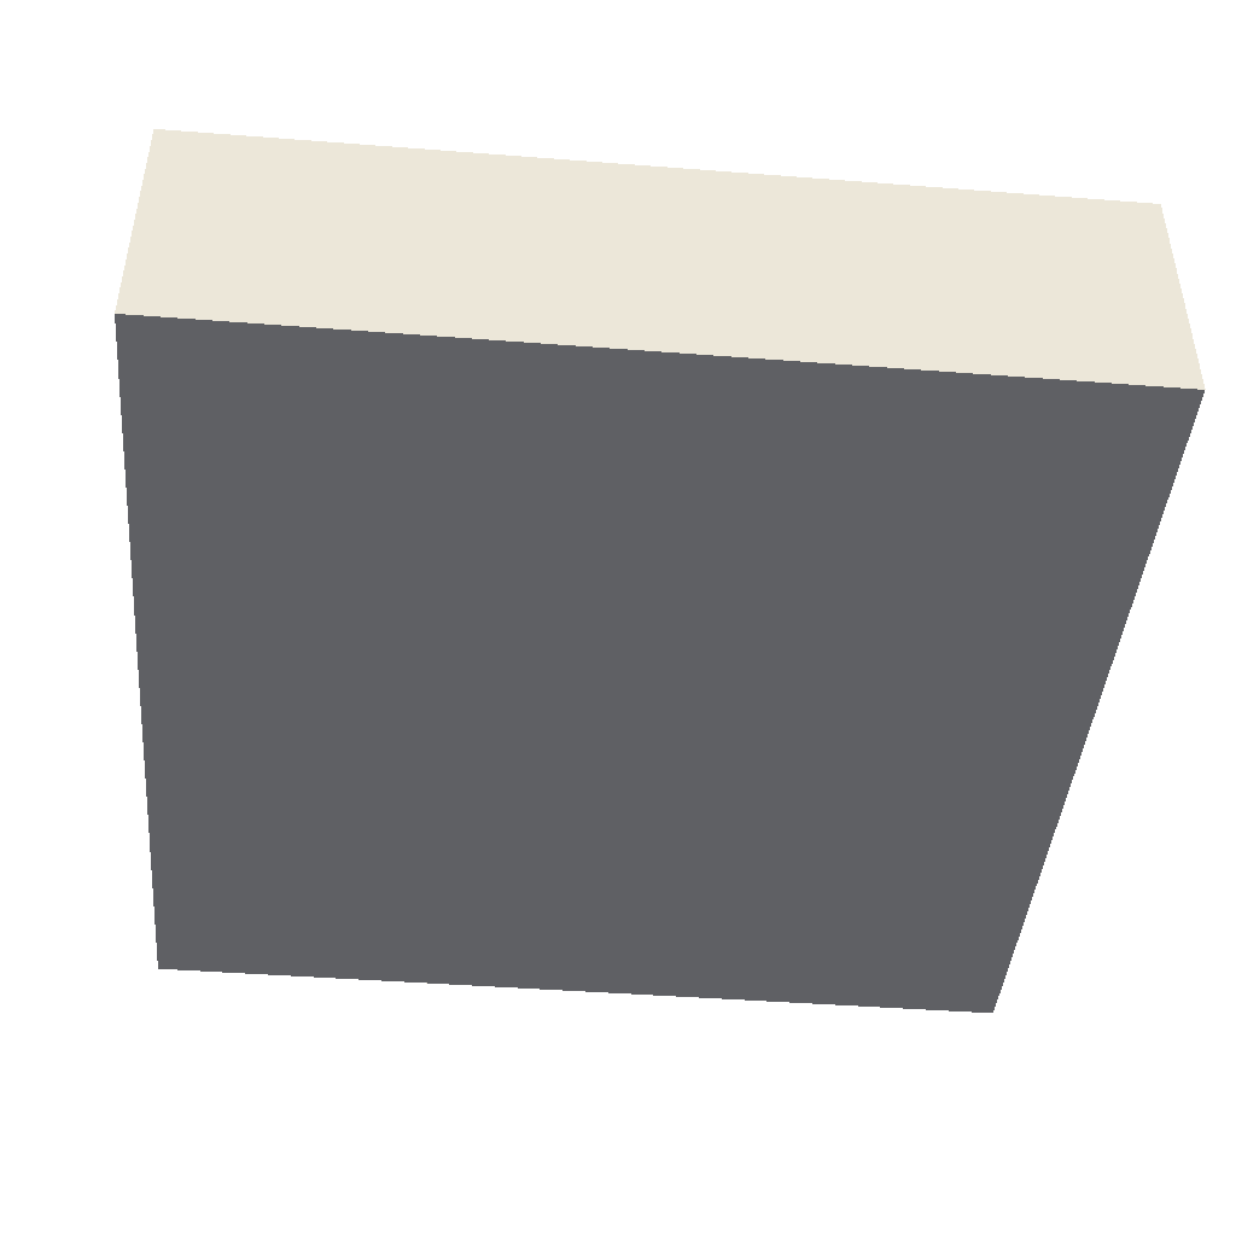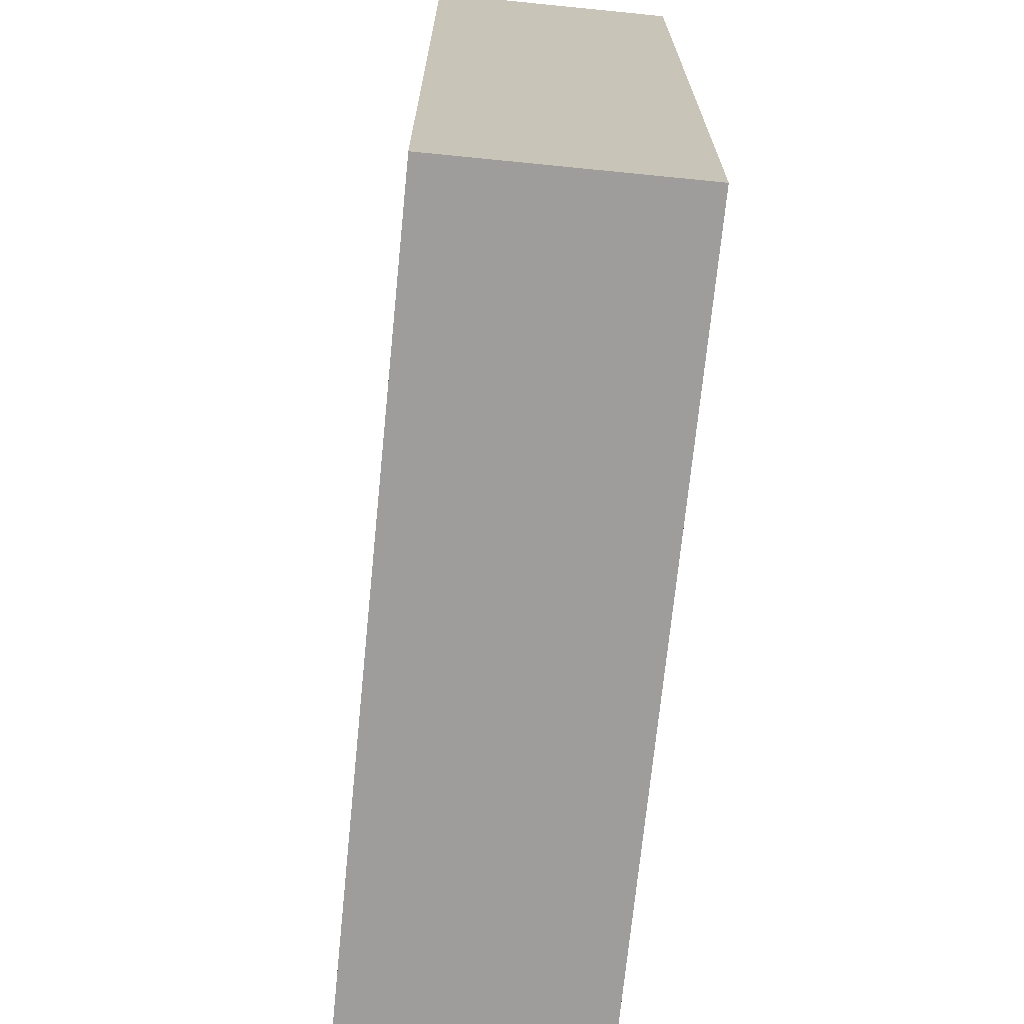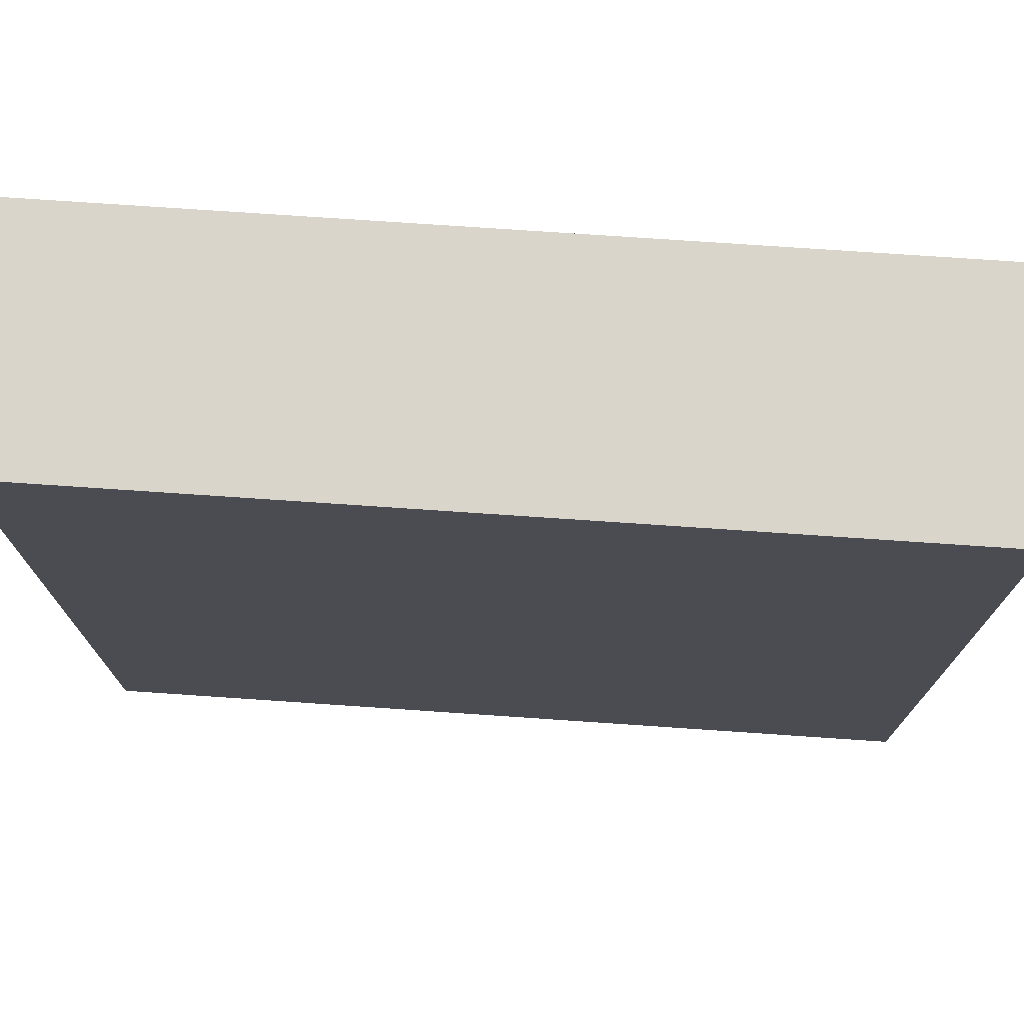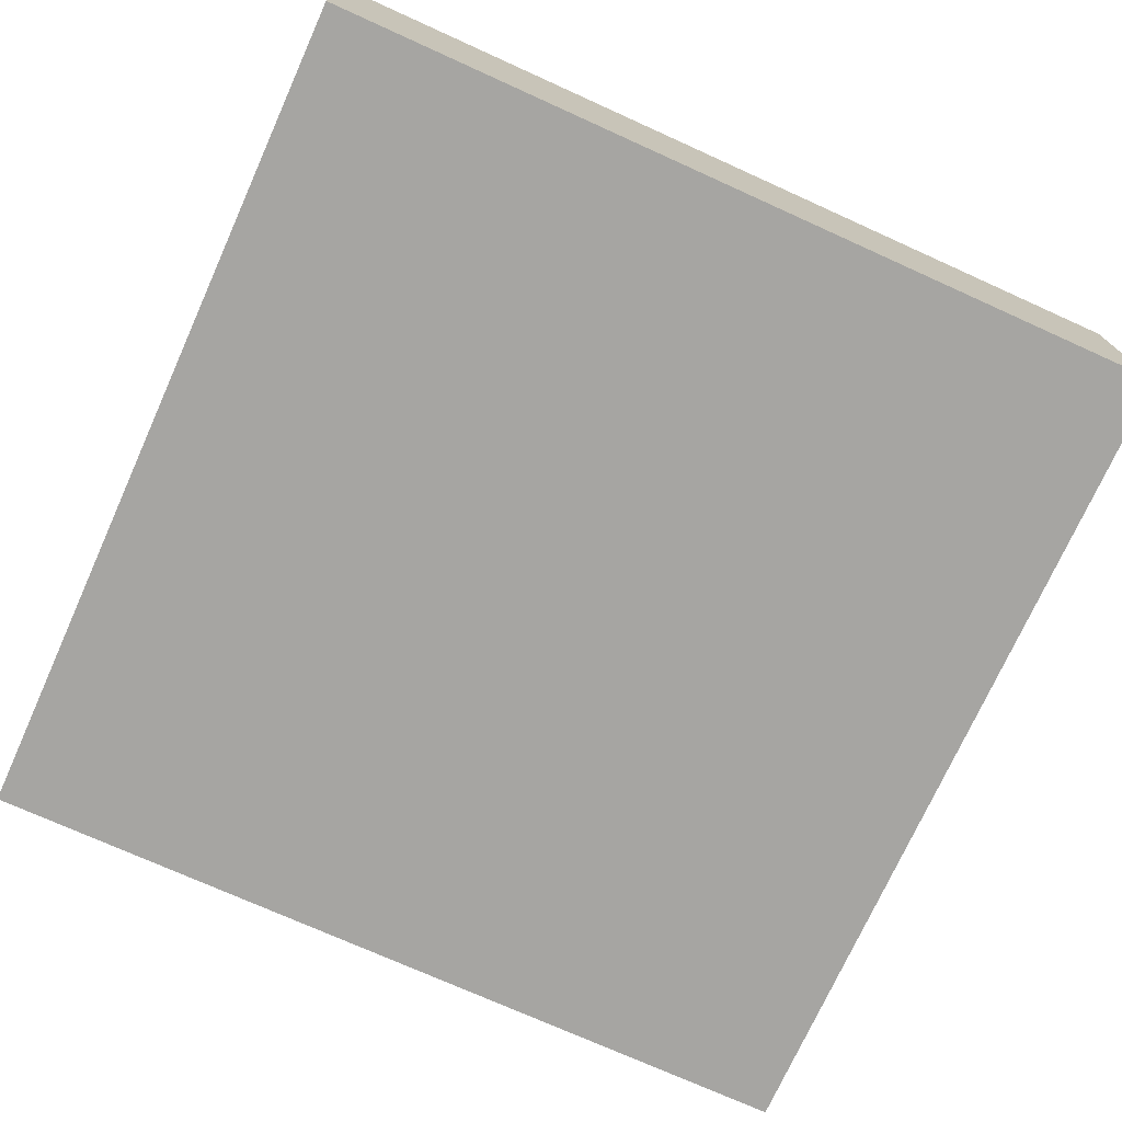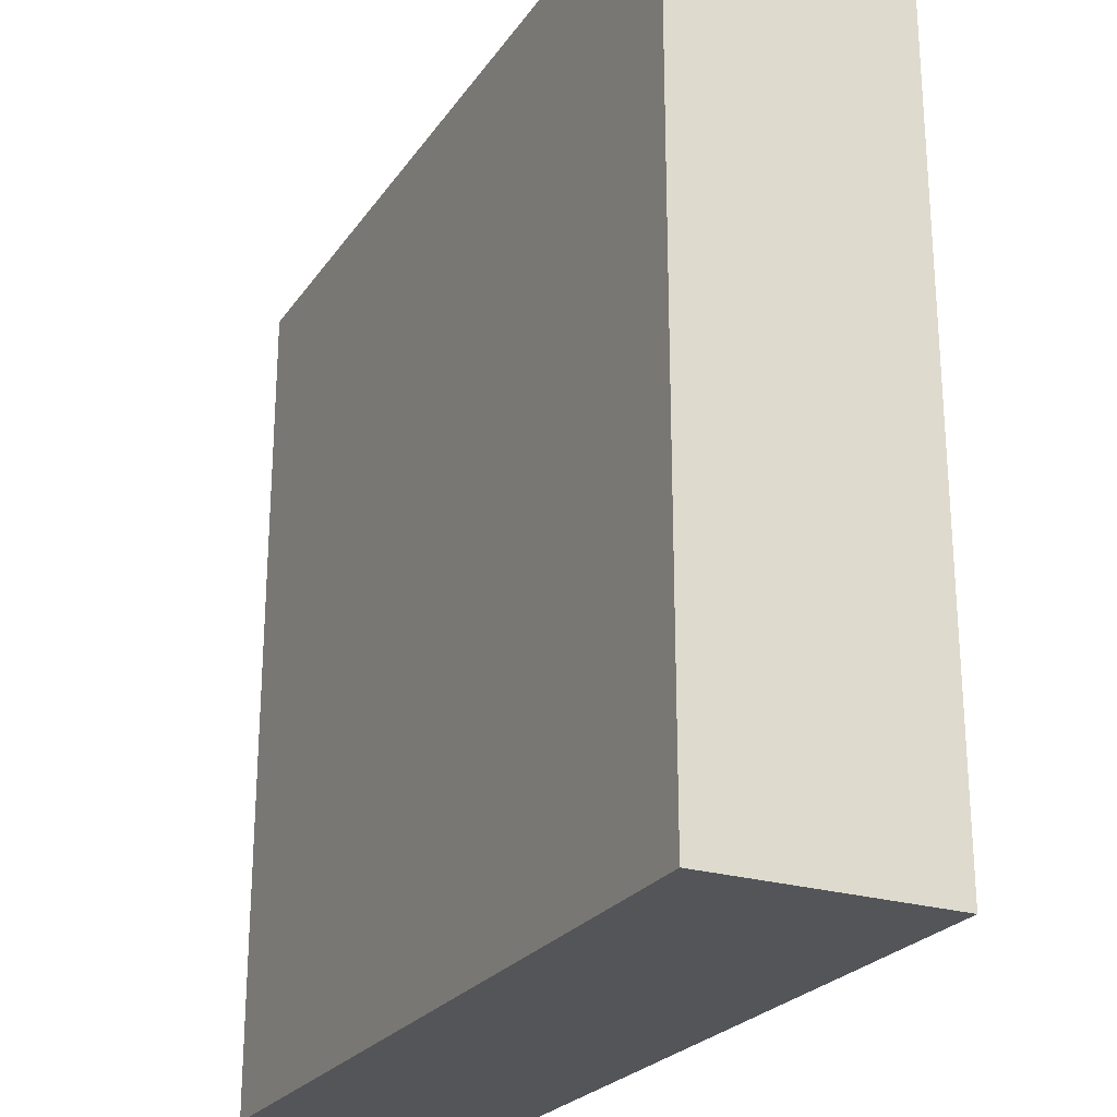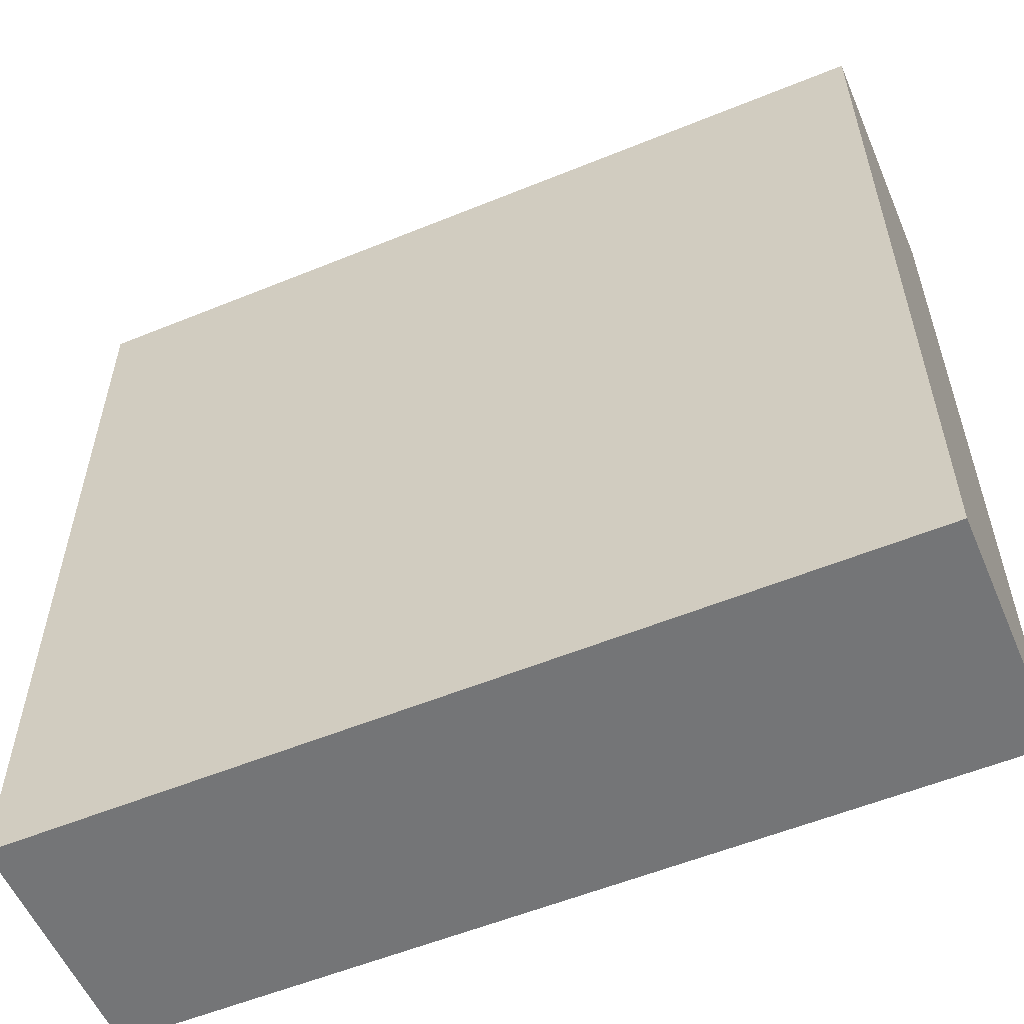
<metadata>
{"format":"obj","ext":"obj","renderer":"f3d","projection":"perspective","resolution":1024,"background":"white","views":[{"elev":-43.7,"azim":-95.2,"up":"+Y"},{"elev":-70.4,"azim":-95.7,"up":"+Z"},{"elev":74.6,"azim":3.9,"up":"+Z"},{"elev":-73.8,"azim":-114.3,"up":"+Y"},{"elev":-24.5,"azim":63.7,"up":"+Z"},{"elev":-56.4,"azim":23.1,"up":"+Z"}]}
</metadata>
<code>
o
v -29.3 0 -14.1
v -29.3 0 -17.3
v -29.3 0.8 -14.1
v -29.3 0.8 -17.3
v -29.3 0.9 -14.1
v -29.3 0.9 -17.3
v -26.1 0 -14.1
v -26.1 0 -17.3
v -26.1 0.8 -14.1
v -26.1 0.8 -17.3
v -26.1 0.9 -14.1
v -26.1 0.9 -17.3
v -29.3 0 -14.1
v -29.3 0.8 -14.1
v -29.3 0.9 -14.1
v -26.1 0 -14.1
v -26.1 0.8 -14.1
v -26.1 0.9 -14.1
v -29.3 0 -17.3
v -29.3 0.8 -17.3
v -29.3 0.9 -17.3
v -26.1 0 -17.3
v -26.1 0.8 -17.3
v -26.1 0.9 -17.3
v -29.3 0 -14.1
v -26.1 0 -14.1
v -29.3 0 -17.3
v -26.1 0 -17.3
v -29.3 0.9 -14.1
v -26.1 0.9 -14.1
v -29.3 0.9 -17.3
v -26.1 0.9 -17.3
f 3 2 1
f 4 2 3
f 5 4 3
f 6 4 5
f 7 8 9
f 9 8 10
f 9 10 11
f 11 10 12
f 16 14 13
f 17 15 14
f 17 14 16
f 18 15 17
f 19 20 22
f 20 21 23
f 22 20 23
f 23 21 24
f 27 26 25
f 28 26 27
f 29 30 31
f 31 30 32

</code>
